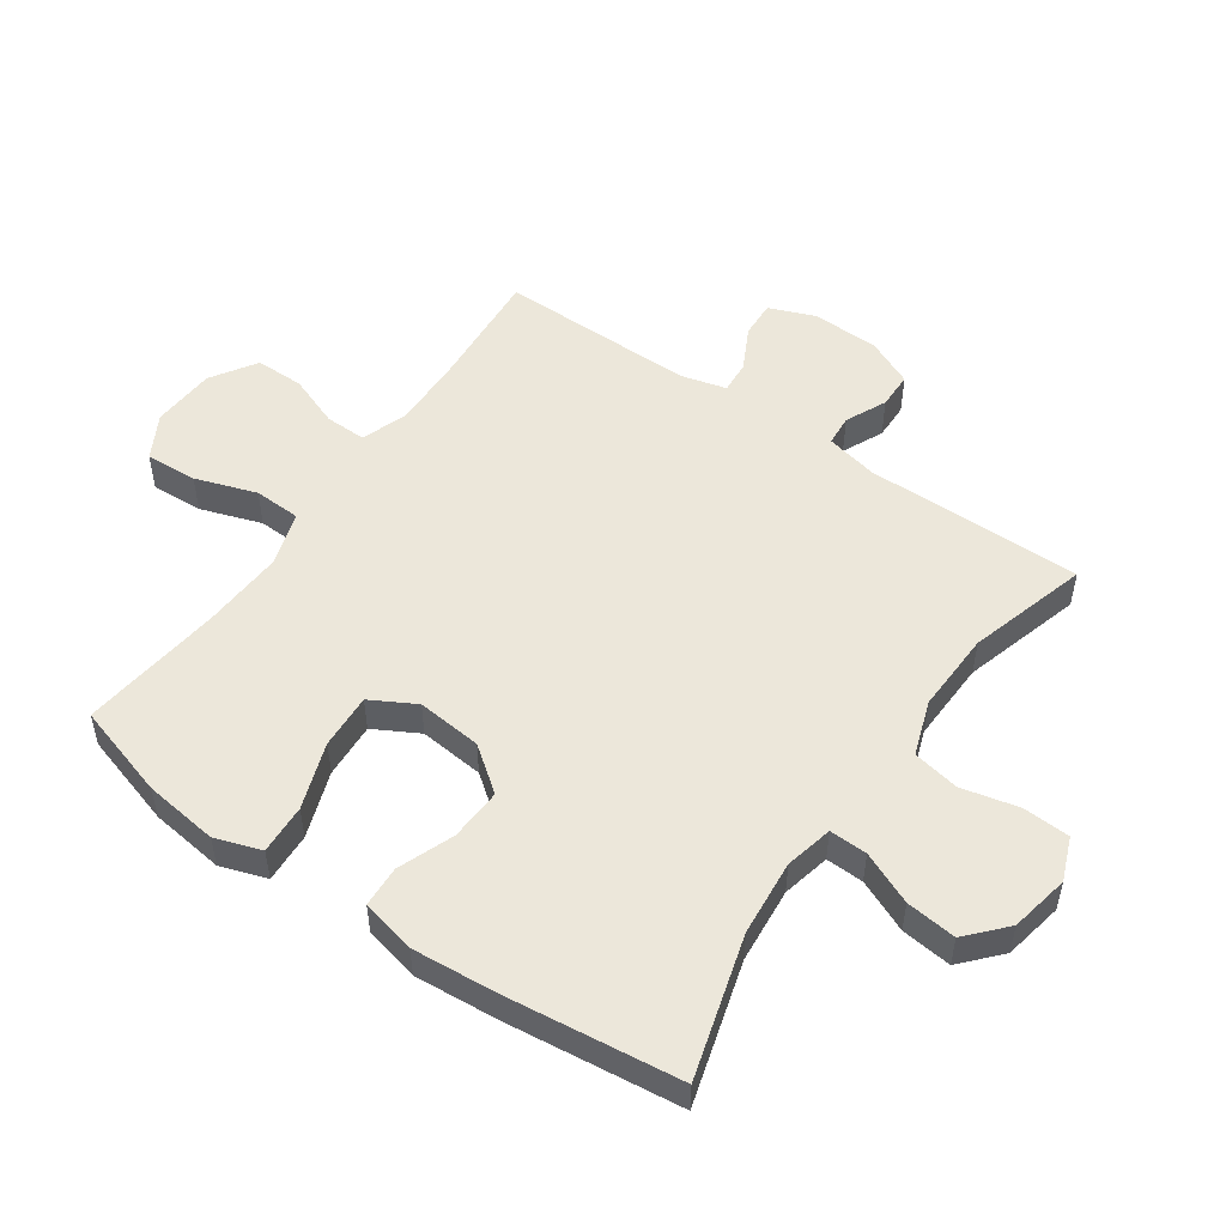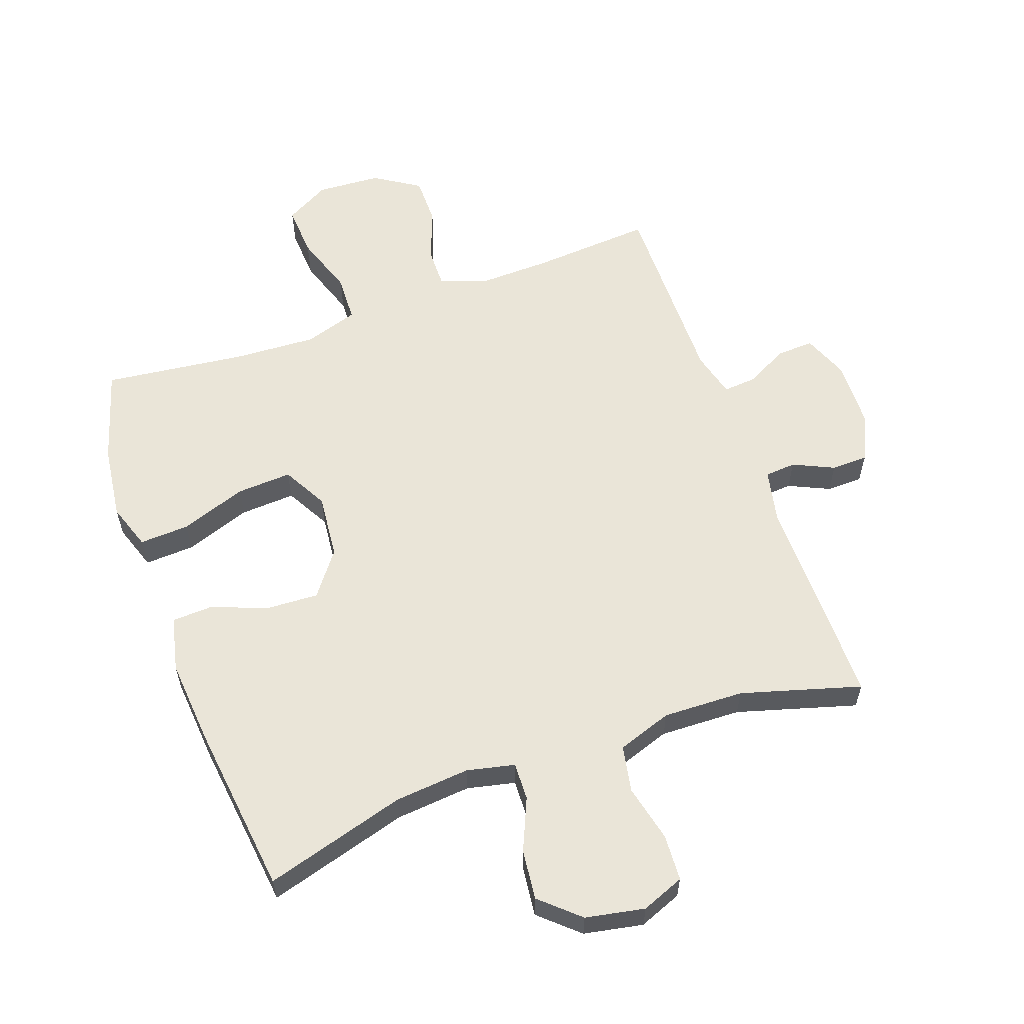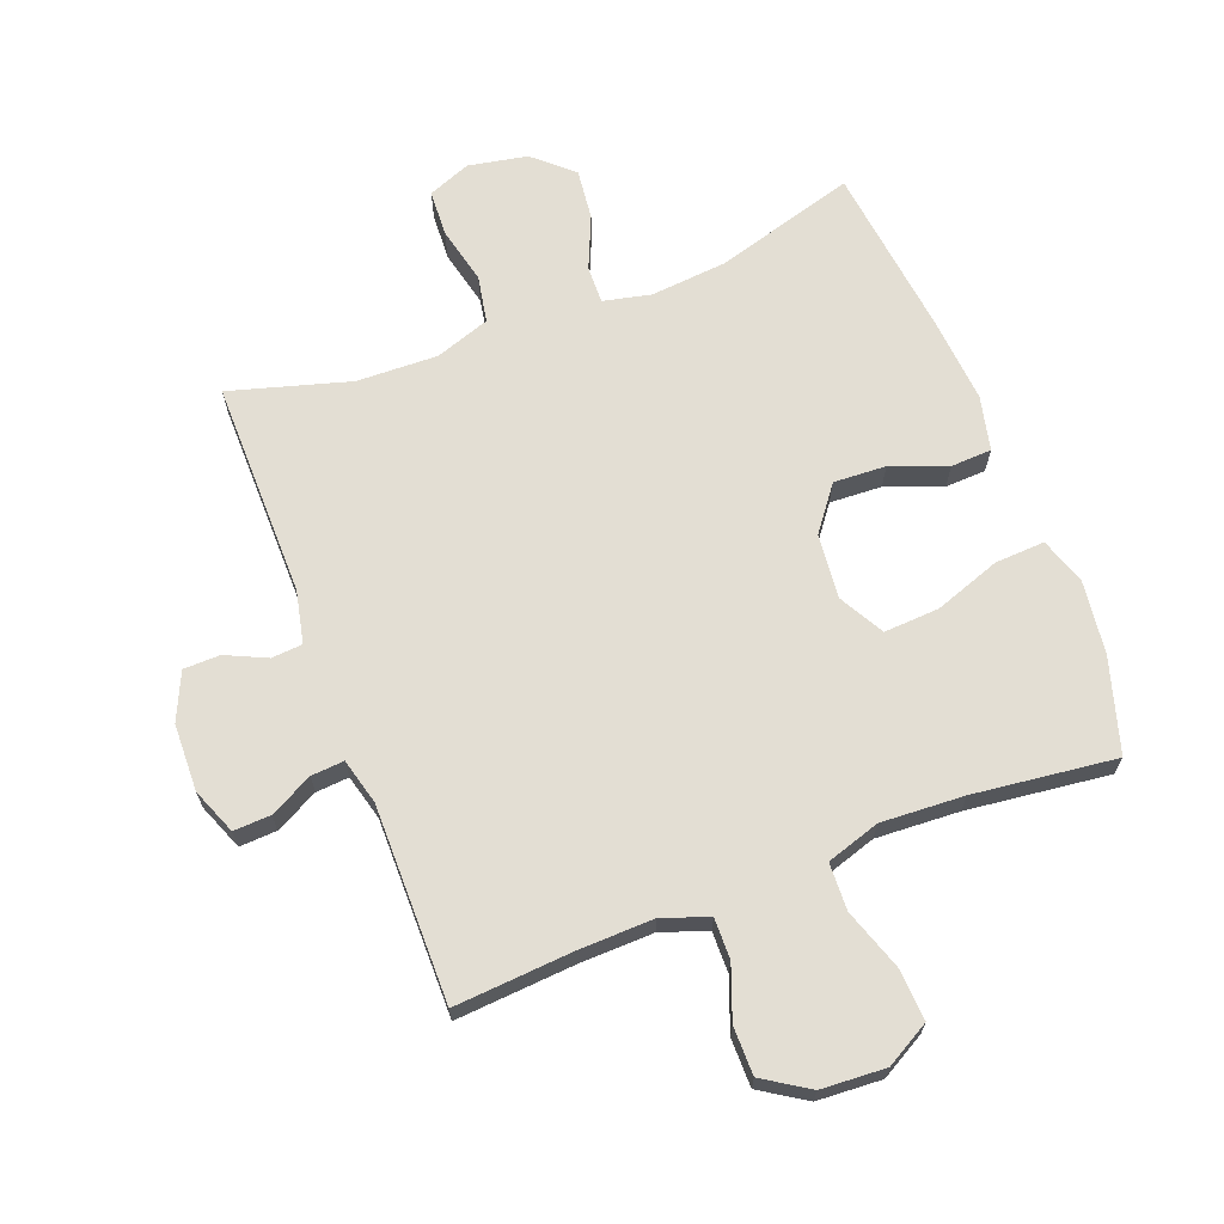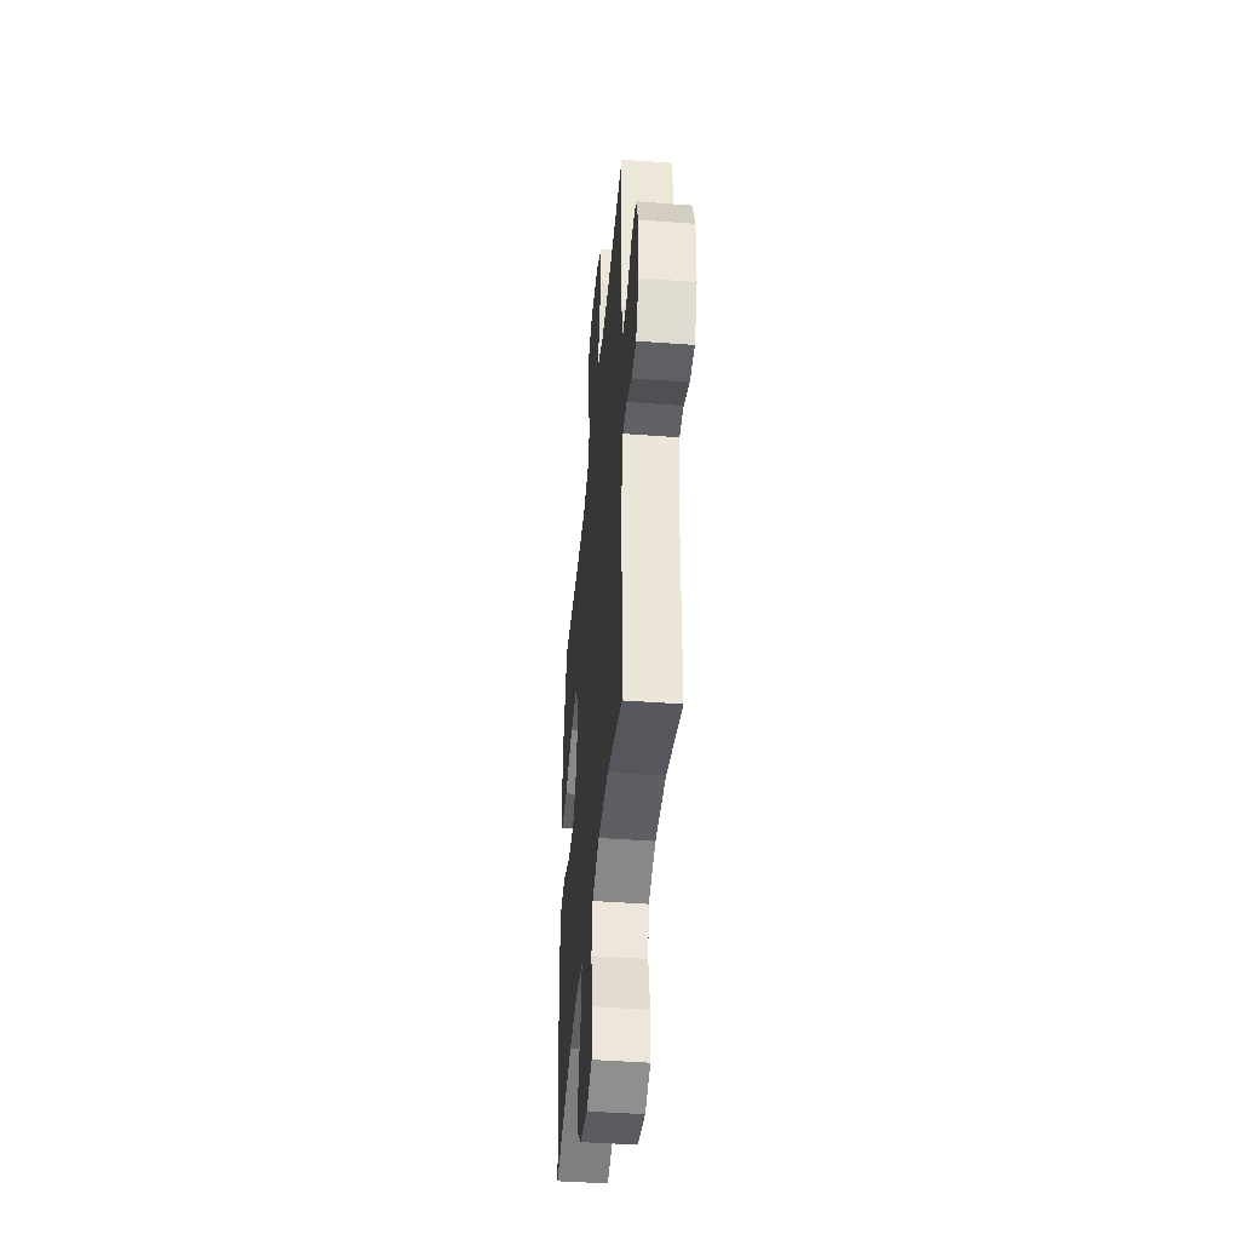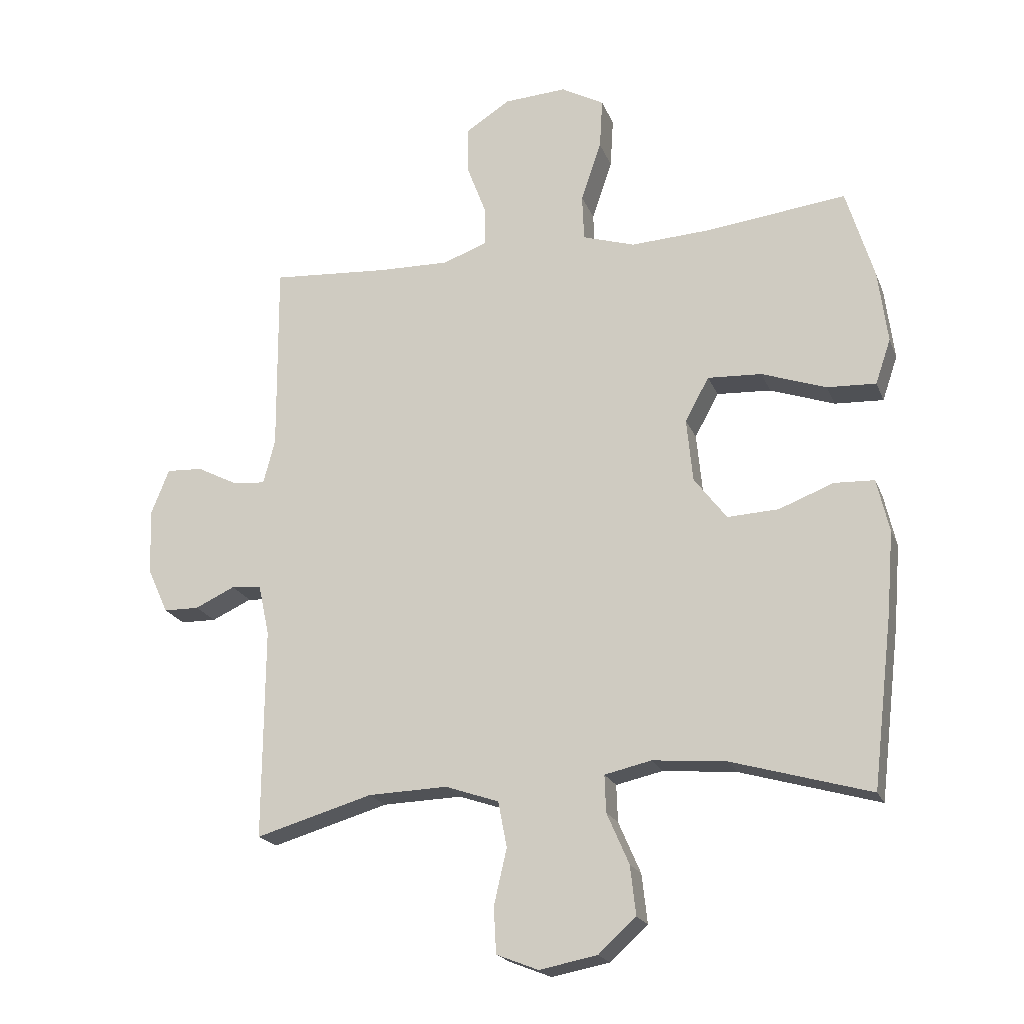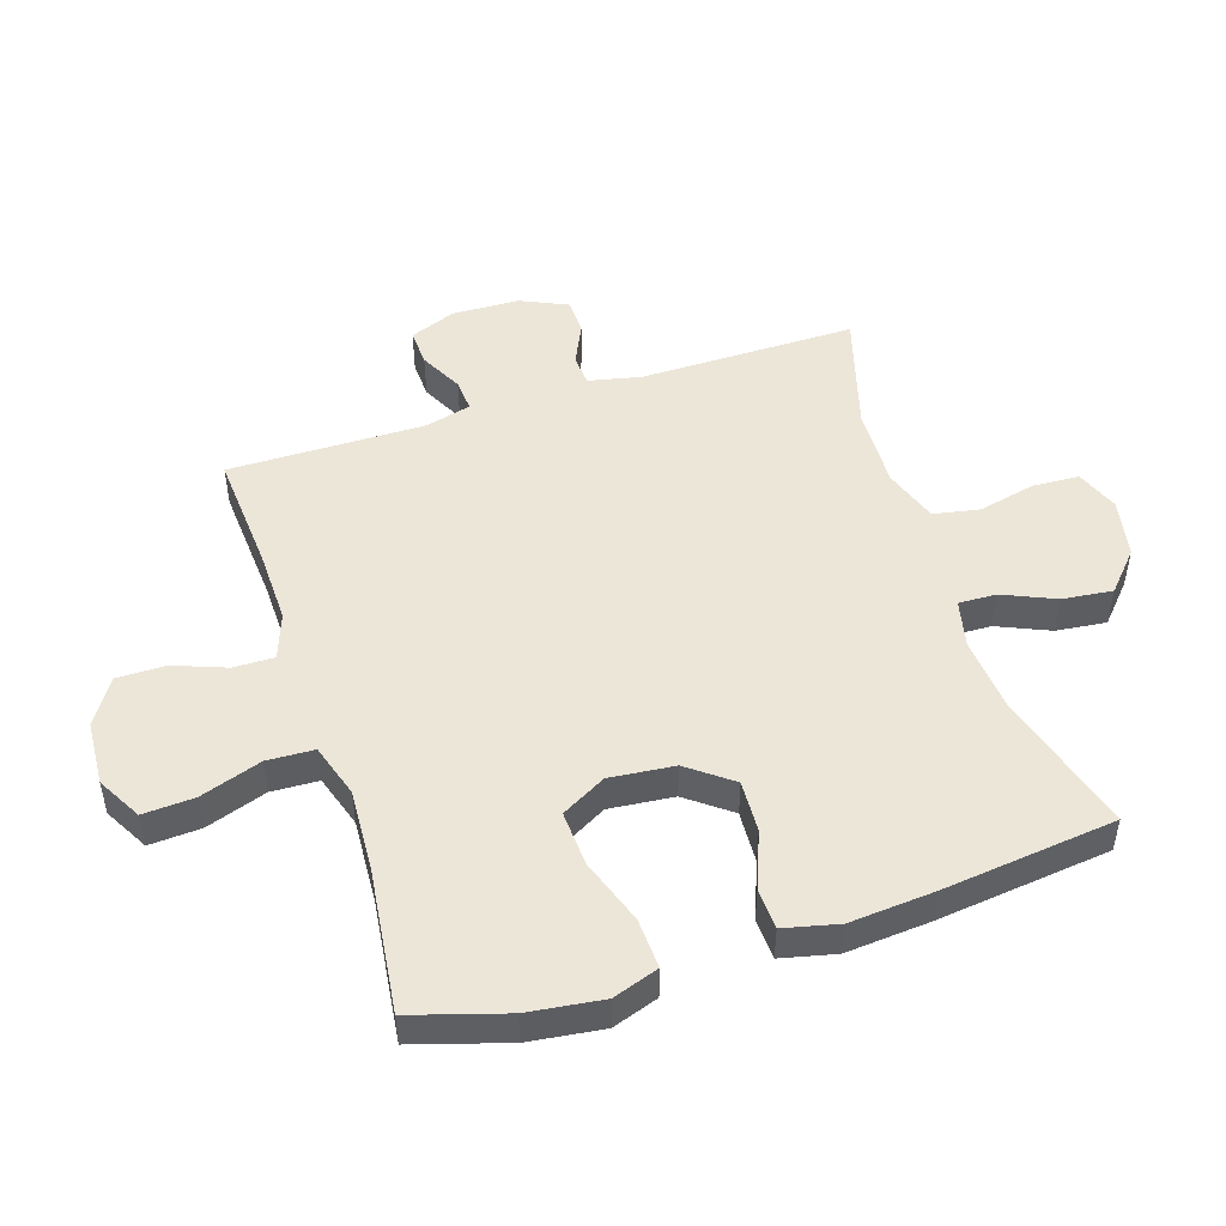
<metadata>
{"format":"obj","ext":"obj","renderer":"f3d","projection":"perspective","resolution":1024,"background":"white","views":[{"elev":51.9,"azim":124.8,"up":"+Y"},{"elev":59.0,"azim":160.3,"up":"+Y"},{"elev":67.2,"azim":-21.0,"up":"+Y"},{"elev":-43.6,"azim":-95.1,"up":"+Z"},{"elev":-20.4,"azim":17.6,"up":"+Z"},{"elev":49.2,"azim":72.2,"up":"+Y"}]}
</metadata>
<code>
v 0.5 0.07 0.5
v 0.545 0.07 0.351
v 0.56 0.07 0.233
v 0.535 0.07 0.16
v 0.456 0.07 0.164
v 0.351 0.07 0.201
v 0.263 0.07 0.206
v 0.224 0.07 0.135
v 0.234 0.07 0.032
v 0.287 0.07 -0.038
v 0.37 0.07 -0.034
v 0.459 0.07 0
v 0.524 0.07 -0.003
v 0.544 0.07 -0.09
v 0.533 0.07 -0.224
v 0.5 0.07 -0.5
v 0.275 0.07 -0.435
v 0.155 0.07 -0.424
v 0.079 0.07 -0.441
v 0.081 0.07 -0.501
v 0.117 0.07 -0.584
v 0.126 0.07 -0.664
v 0.065 0.07 -0.719
v -0.029 0.07 -0.737
v -0.097 0.07 -0.71
v -0.101 0.07 -0.636
v -0.08 0.07 -0.545
v -0.094 0.07 -0.471
v -0.181 0.07 -0.441
v -0.31 0.07 -0.445
v -0.5 0.07 -0.5
v -0.498 0.07 -0.156
v -0.516 0.07 -0.073
v -0.565 0.07 -0.069
v -0.63 0.07 -0.099
v -0.688 0.07 -0.098
v -0.722 0.07 -0.023
v -0.725 0.07 0.084
v -0.696 0.07 0.157
v -0.637 0.07 0.154
v -0.569 0.07 0.119
v -0.517 0.07 0.115
v -0.498 0.07 0.188
v -0.5 0.07 0.5
v -0.309 0.07 0.486
v -0.193 0.07 0.483
v -0.12 0.07 0.509
v -0.121 0.07 0.574
v -0.152 0.07 0.657
v -0.152 0.07 0.734
v -0.08 0.07 0.78
v 0.022 0.07 0.786
v 0.092 0.07 0.747
v 0.087 0.07 0.665
v 0.054 0.07 0.568
v 0.057 0.07 0.493
v 0.142 0.07 0.466
v 0.274 0.07 0.473
v 0.5 0 0.5
v 0.545 0 0.351
v 0.56 0 0.233
v 0.535 0 0.16
v 0.456 0 0.164
v 0.351 0 0.201
v 0.263 0 0.206
v 0.224 0 0.135
v 0.234 0 0.032
v 0.287 0 -0.038
v 0.37 0 -0.034
v 0.459 0 0
v 0.524 0 -0.003
v 0.544 0 -0.09
v 0.533 0 -0.224
v 0.5 0 -0.5
v 0.275 0 -0.435
v 0.155 0 -0.424
v 0.079 0 -0.441
v 0.081 0 -0.501
v 0.117 0 -0.584
v 0.126 0 -0.664
v 0.065 0 -0.719
v -0.029 0 -0.737
v -0.097 0 -0.71
v -0.101 0 -0.636
v -0.08 0 -0.545
v -0.094 0 -0.471
v -0.181 0 -0.441
v -0.31 0 -0.445
v -0.5 0 -0.5
v -0.498 0 -0.156
v -0.516 0 -0.073
v -0.565 0 -0.069
v -0.63 0 -0.099
v -0.688 0 -0.098
v -0.722 0 -0.023
v -0.725 0 0.084
v -0.696 0 0.157
v -0.637 0 0.154
v -0.569 0 0.119
v -0.517 0 0.115
v -0.498 0 0.188
v -0.5 0 0.5
v -0.309 0 0.486
v -0.193 0 0.483
v -0.12 0 0.509
v -0.121 0 0.574
v -0.152 0 0.657
v -0.152 0 0.734
v -0.08 0 0.78
v 0.022 0 0.786
v 0.092 0 0.747
v 0.087 0 0.665
v 0.054 0 0.568
v 0.057 0 0.493
v 0.142 0 0.466
v 0.274 0 0.473
f 53 54 55
f 52 53 55
f 51 52 55
f 50 51 55
f 49 50 55
f 48 49 55
f 47 48 55 56
f 46 47 56 57
f 43 44 45
f 45 46 57
f 43 45 57
f 42 43 57
f 39 40 41
f 38 39 41
f 37 38 41
f 36 37 41
f 35 36 41
f 34 35 41
f 33 34 41 42
f 42 57 58
f 33 42 58
f 32 33 58
f 25 26 27
f 24 25 27
f 23 24 27
f 22 23 27
f 21 22 27
f 20 21 27
f 19 20 27 28
f 18 19 28 29
f 15 16 17
f 14 15 17
f 13 14 17
f 12 13 17
f 11 12 17
f 10 11 17 18
f 18 29 30
f 10 18 30
f 9 10 30
f 4 5 6
f 3 4 6
f 2 3 6
f 1 2 6
f 58 1 6
f 58 6 7
f 32 58 7 8
f 30 31 32
f 9 30 32
f 8 9 32
f 113 112 111
f 113 111 110
f 113 110 109
f 113 109 108
f 113 108 107
f 113 107 106
f 114 113 106 105
f 115 114 105 104
f 103 102 101
f 115 104 103
f 115 103 101
f 115 101 100
f 99 98 97
f 99 97 96
f 99 96 95
f 99 95 94
f 99 94 93
f 99 93 92
f 100 99 92 91
f 116 115 100
f 116 100 91
f 116 91 90
f 85 84 83
f 85 83 82
f 85 82 81
f 85 81 80
f 85 80 79
f 85 79 78
f 86 85 78 77
f 87 86 77 76
f 75 74 73
f 75 73 72
f 75 72 71
f 75 71 70
f 75 70 69
f 76 75 69 68
f 88 87 76
f 88 76 68
f 88 68 67
f 64 63 62
f 64 62 61
f 64 61 60
f 64 60 59
f 64 59 116
f 65 64 116
f 66 65 116 90
f 90 89 88
f 90 88 67
f 90 67 66
f 1 59 60 2
f 2 60 61 3
f 3 61 62 4
f 4 62 63 5
f 5 63 64 6
f 6 64 65 7
f 7 65 66 8
f 8 66 67 9
f 9 67 68 10
f 10 68 69 11
f 11 69 70 12
f 12 70 71 13
f 13 71 72 14
f 14 72 73 15
f 15 73 74 16
f 16 74 75 17
f 17 75 76 18
f 18 76 77 19
f 19 77 78 20
f 20 78 79 21
f 21 79 80 22
f 22 80 81 23
f 23 81 82 24
f 24 82 83 25
f 25 83 84 26
f 26 84 85 27
f 27 85 86 28
f 28 86 87 29
f 29 87 88 30
f 30 88 89 31
f 31 89 90 32
f 32 90 91 33
f 33 91 92 34
f 34 92 93 35
f 35 93 94 36
f 36 94 95 37
f 37 95 96 38
f 38 96 97 39
f 39 97 98 40
f 40 98 99 41
f 41 99 100 42
f 42 100 101 43
f 43 101 102 44
f 44 102 103 45
f 45 103 104 46
f 46 104 105 47
f 47 105 106 48
f 48 106 107 49
f 49 107 108 50
f 50 108 109 51
f 51 109 110 52
f 52 110 111 53
f 53 111 112 54
f 54 112 113 55
f 55 113 114 56
f 56 114 115 57
f 57 115 116 58
f 58 116 59 1

</code>
